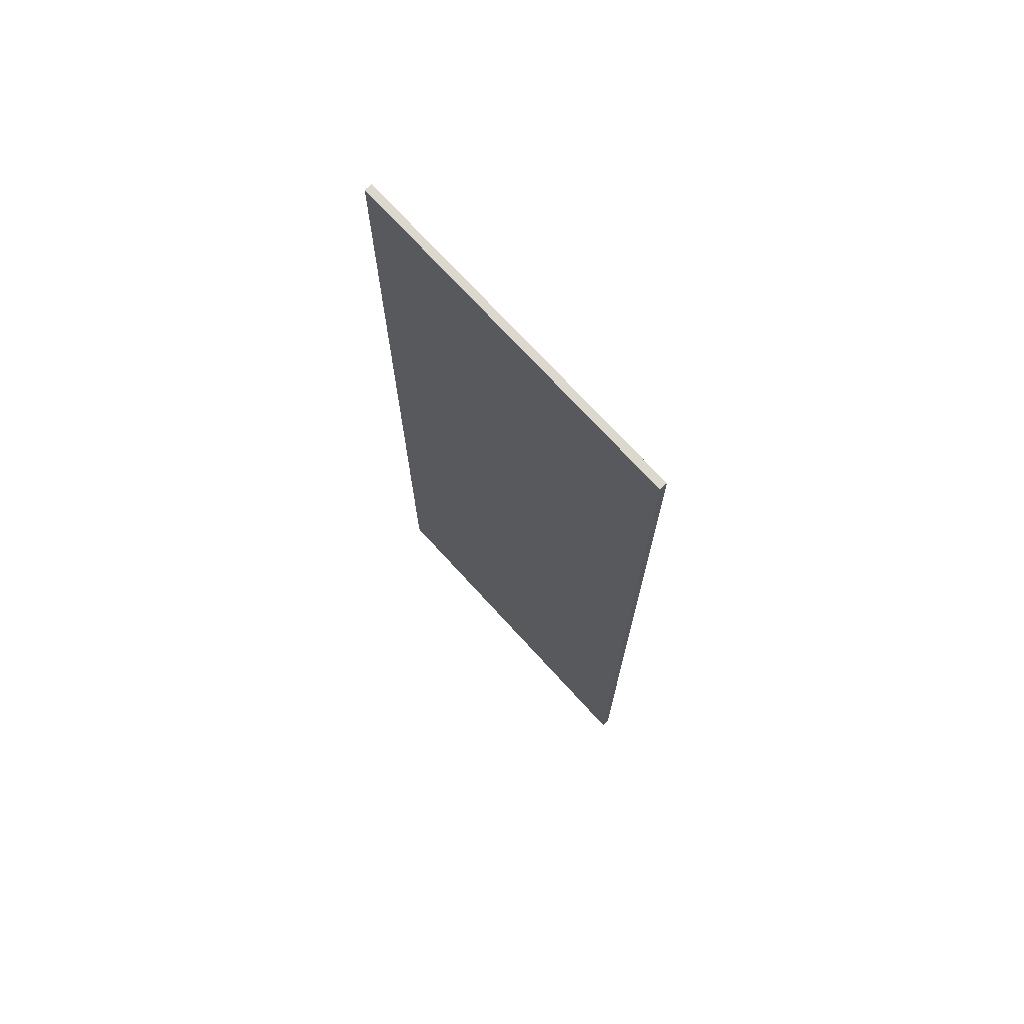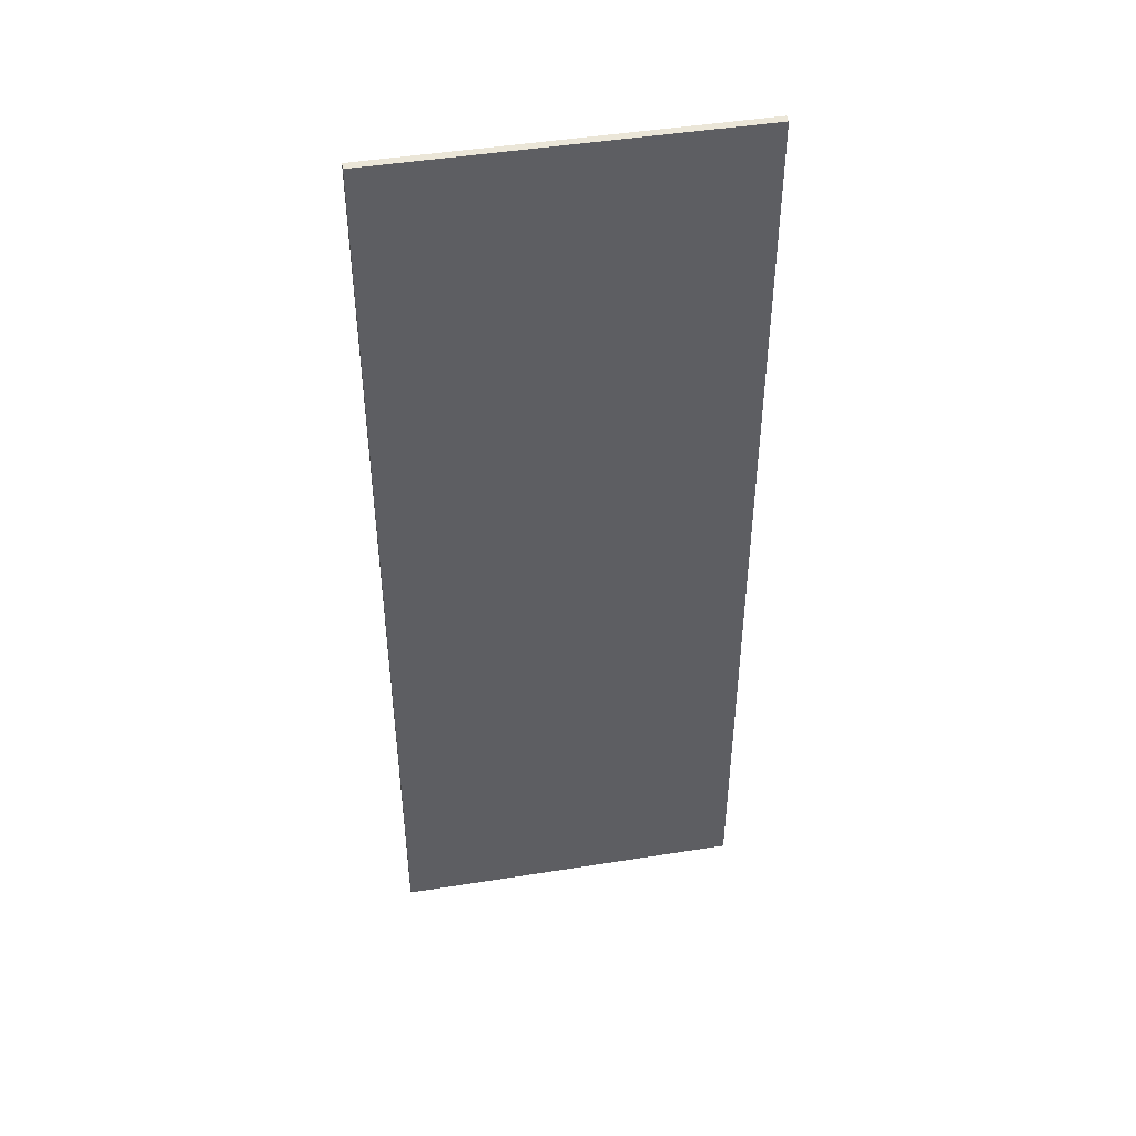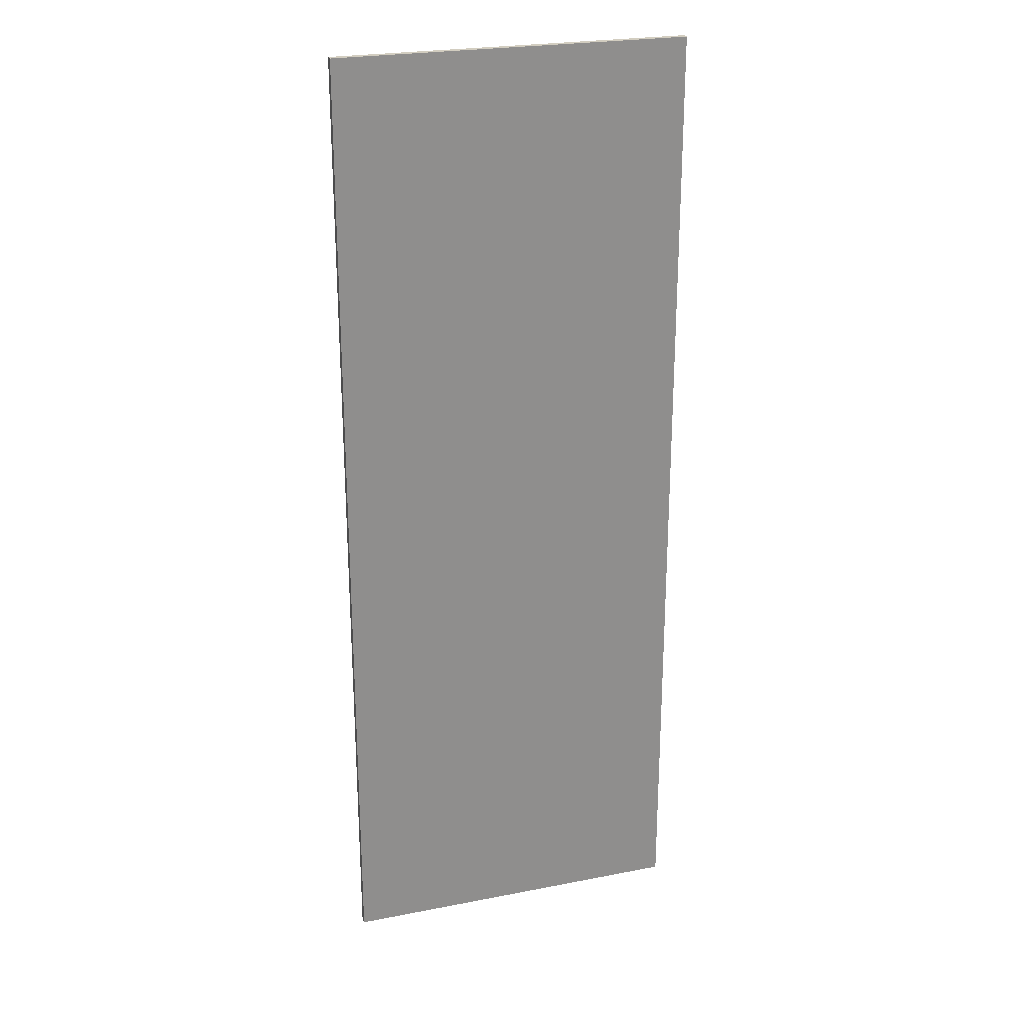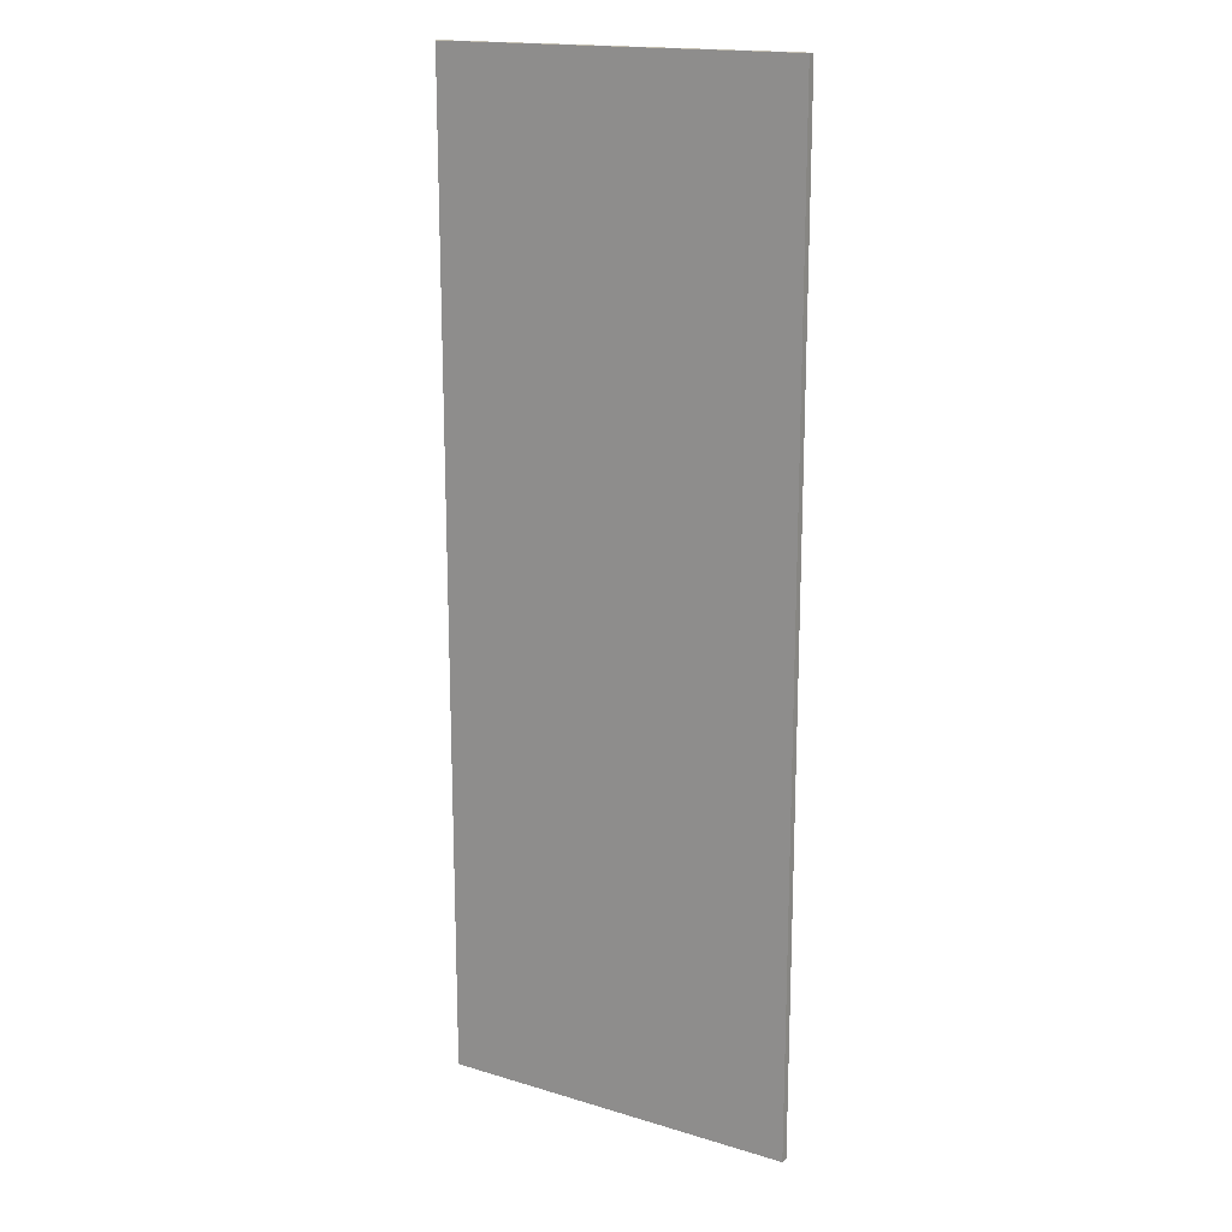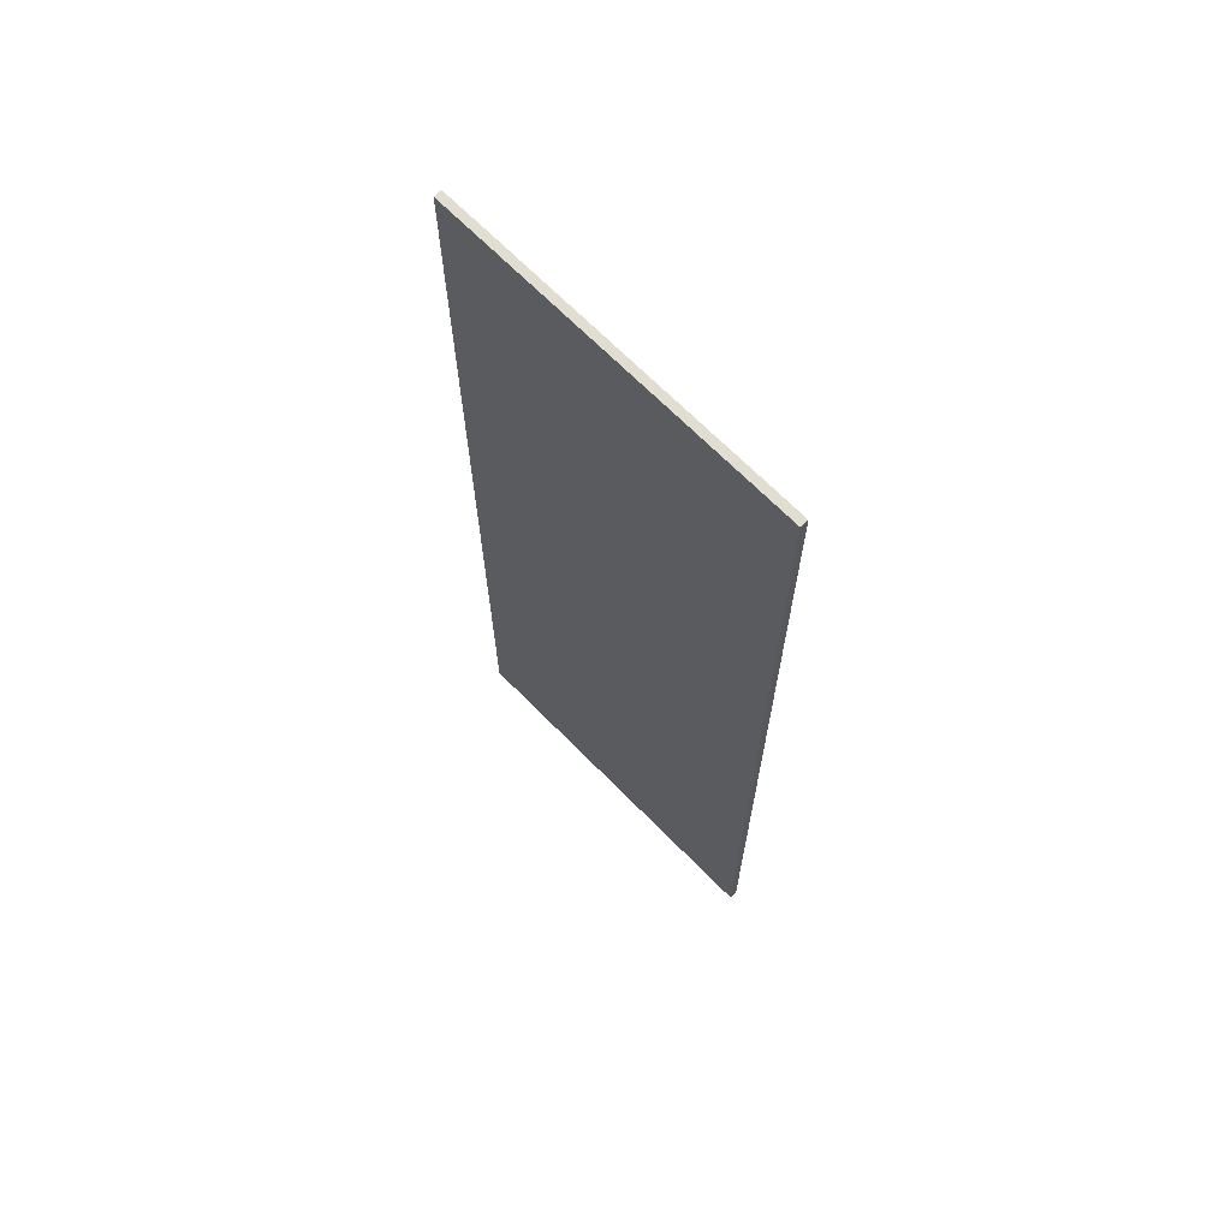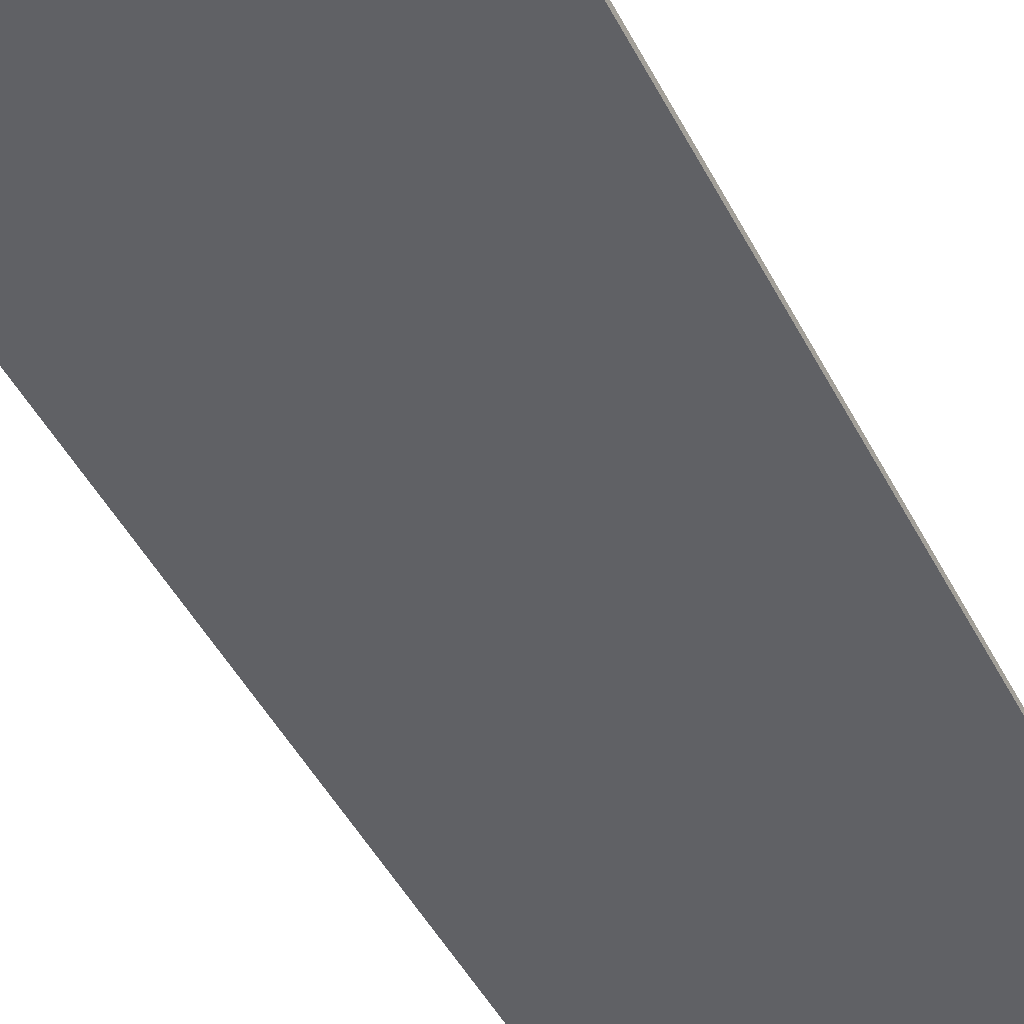
<metadata>
{"format":"obj","ext":"obj","renderer":"f3d","projection":"perspective","resolution":1024,"background":"white","views":[{"elev":72.6,"azim":-132.4,"up":"+Z"},{"elev":46.6,"azim":-10.3,"up":"+Z"},{"elev":24.6,"azim":-17.7,"up":"+Z"},{"elev":17.2,"azim":-148.9,"up":"+Z"},{"elev":68.5,"azim":-134.6,"up":"+Z"},{"elev":-47.5,"azim":-153.5,"up":"+Y"}]}
</metadata>
<code>
o
v 36.1 0 6.3
v 36.1 0 -6.3
v 36.1 0.1 6.3
v 36.1 0.1 -6.3
v 31.5 0 6.3
v 31.5 0 -6.3
v 31.5 0.1 6.3
v 31.5 0.1 -6.3
v 36.1 0 6.3
v 36.1 0.1 6.3
v 31.5 0 6.3
v 31.5 0.1 6.3
v 36.1 0 -6.3
v 36.1 0.1 -6.3
v 31.5 0 -6.3
v 31.5 0.1 -6.3
v 36.1 0 6.3
v 31.5 0 6.3
v 36.1 0 -6.3
v 31.5 0 -6.3
v 36.1 0.1 6.3
v 31.5 0.1 6.3
v 36.1 0.1 -6.3
v 31.5 0.1 -6.3
f 1 2 3
f 3 2 4
f 7 6 5
f 8 6 7
f 9 10 11
f 11 10 12
f 15 14 13
f 16 14 15
f 17 18 19
f 19 18 20
f 23 22 21
f 24 22 23

</code>
